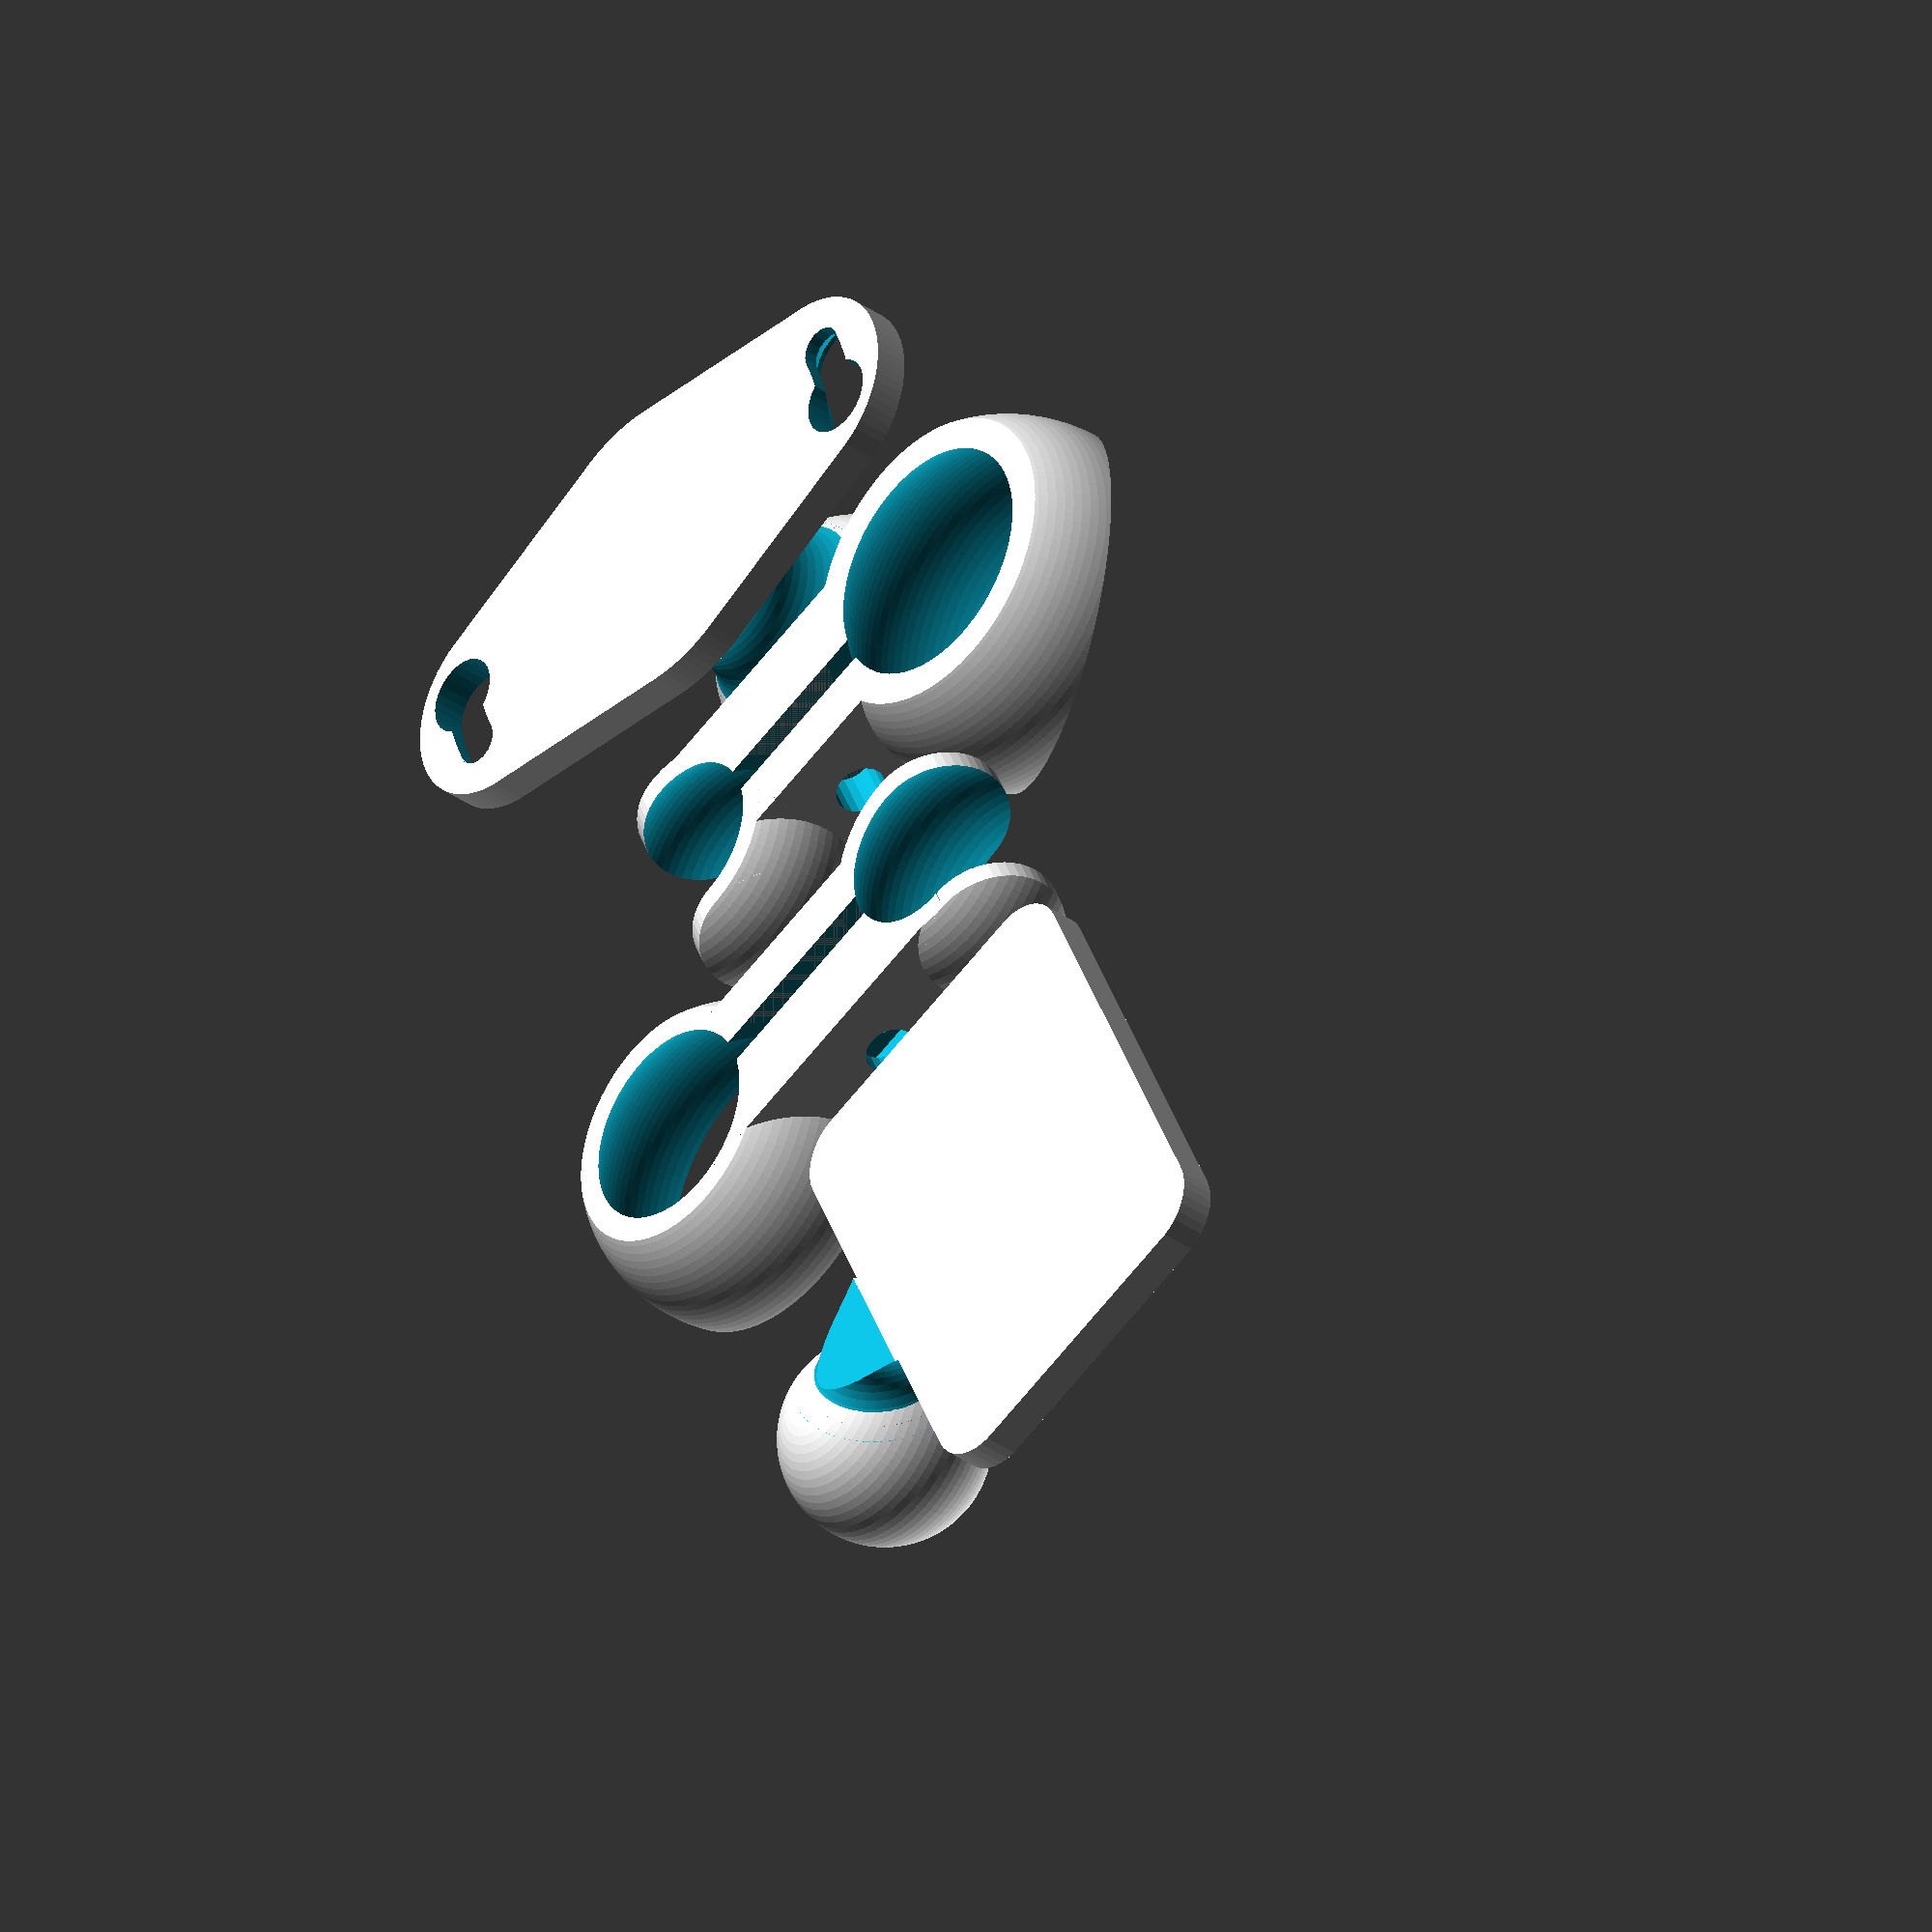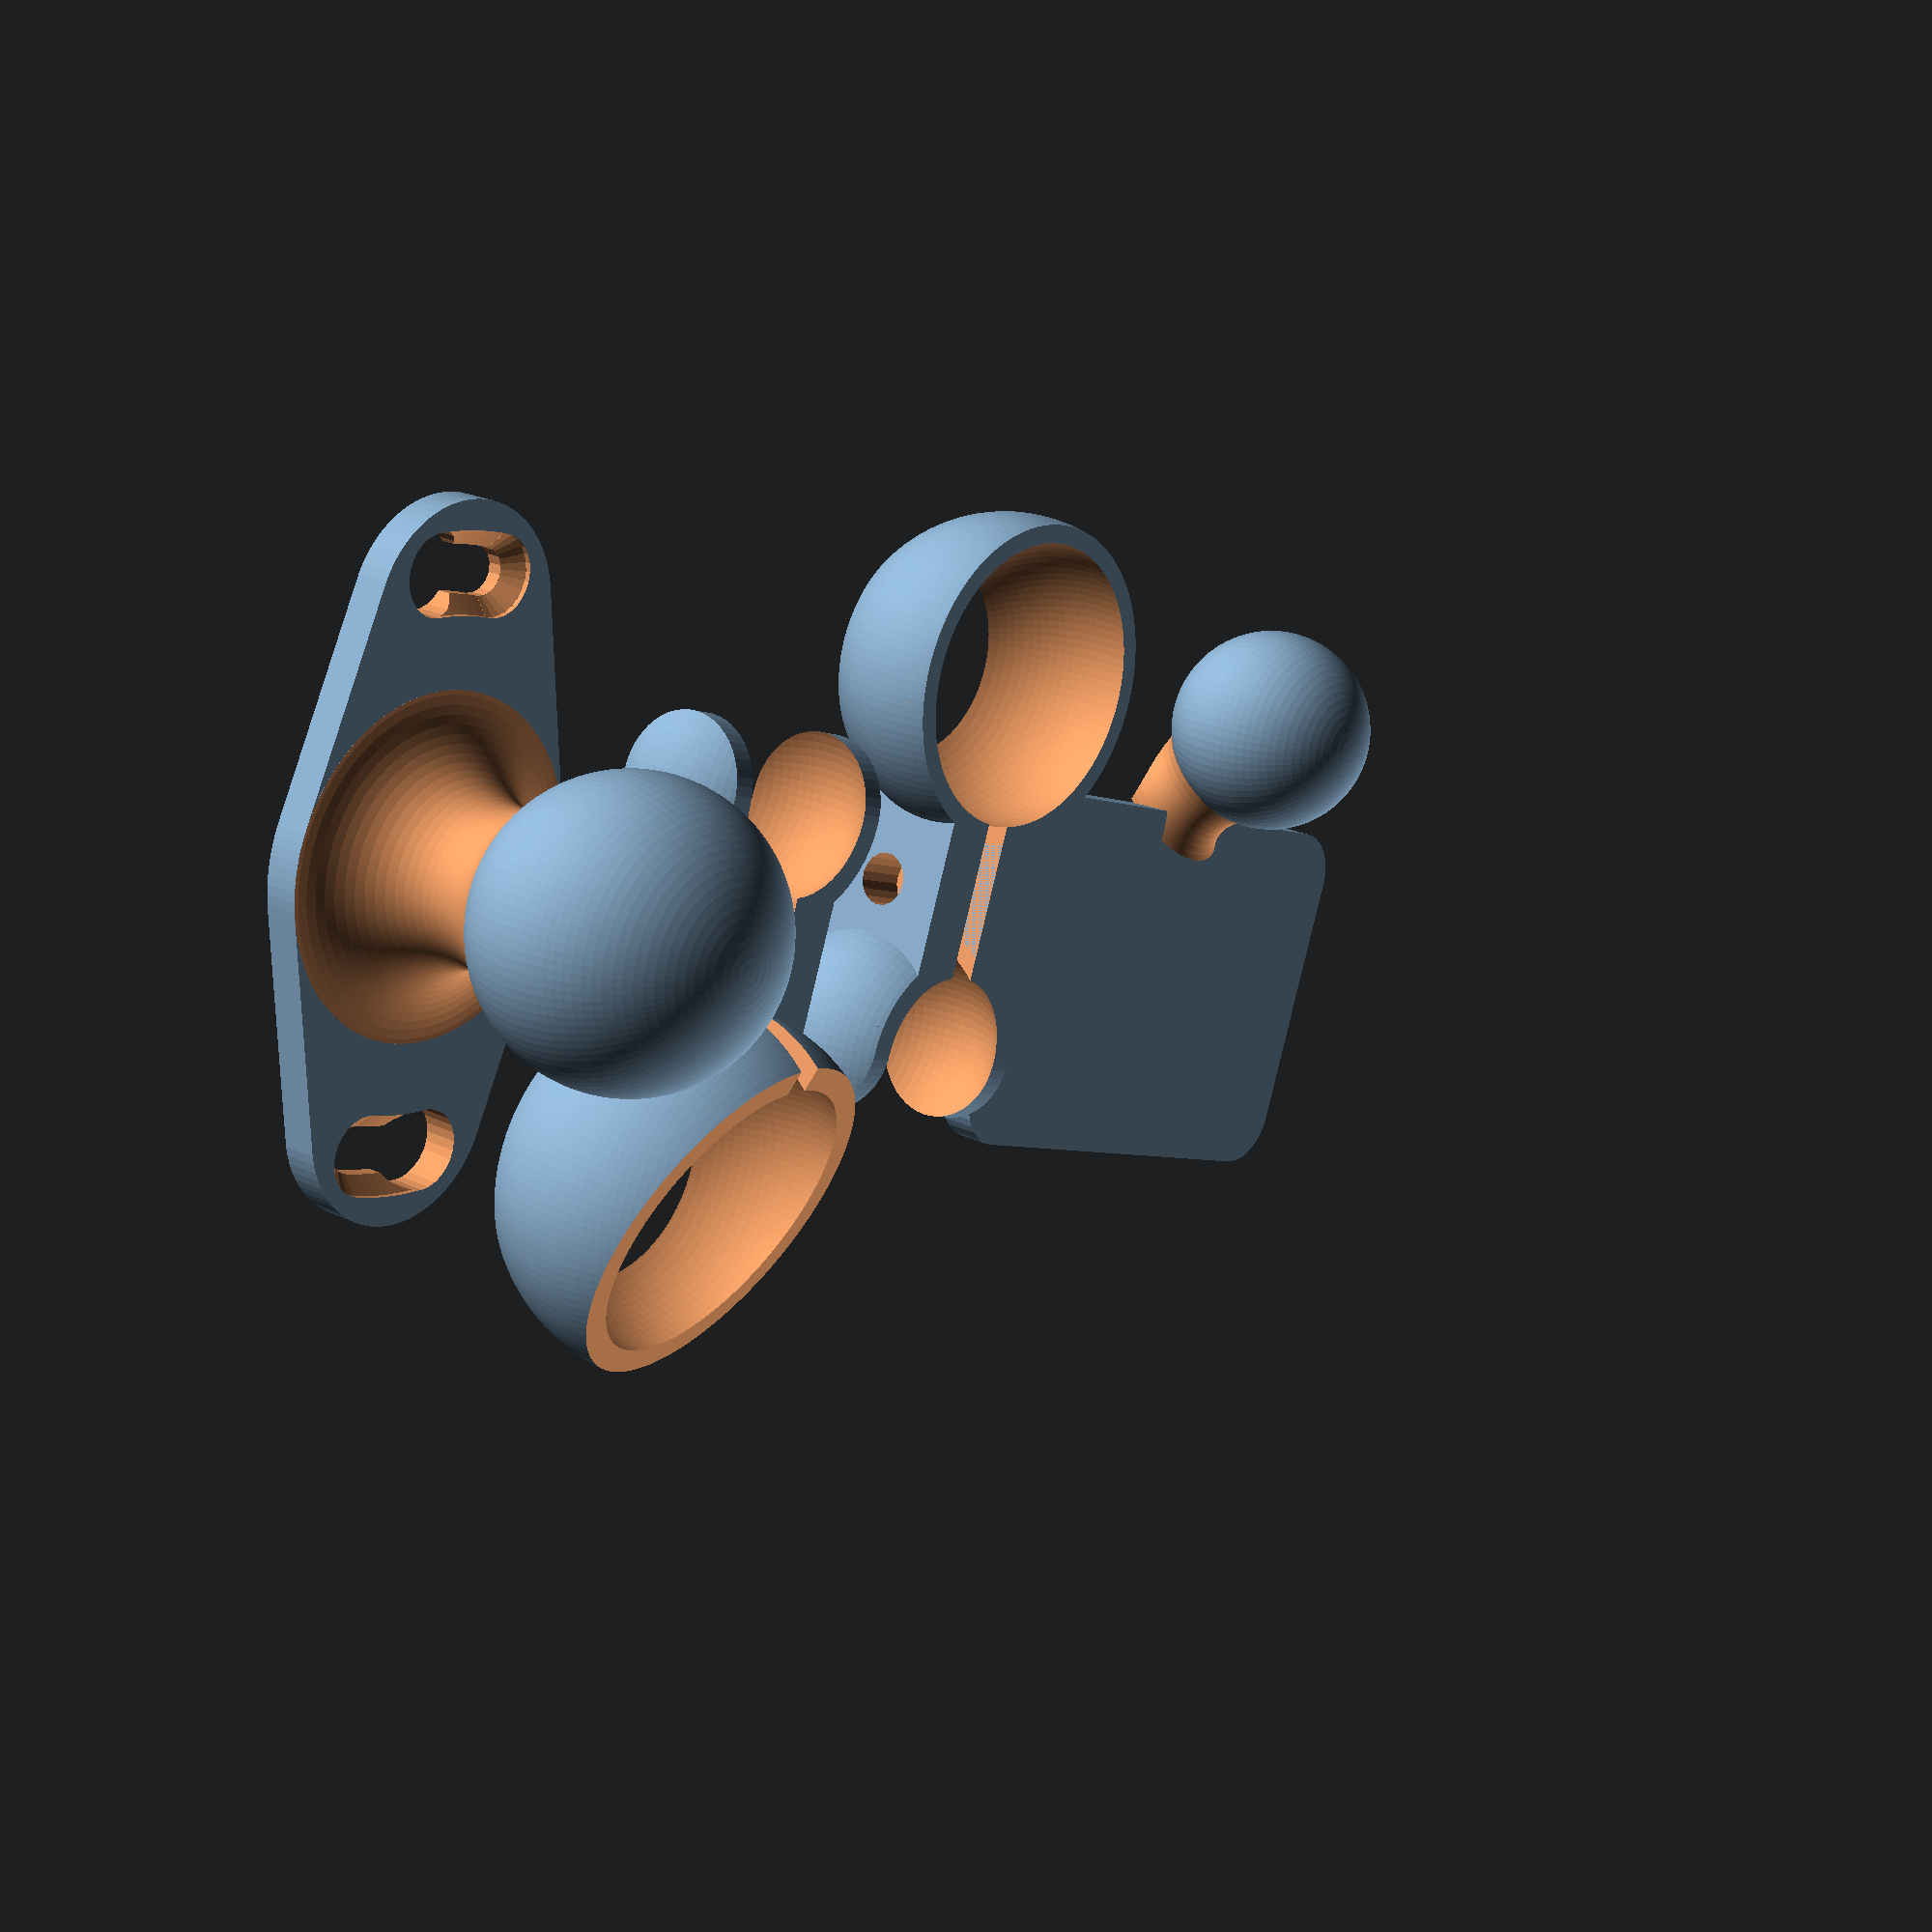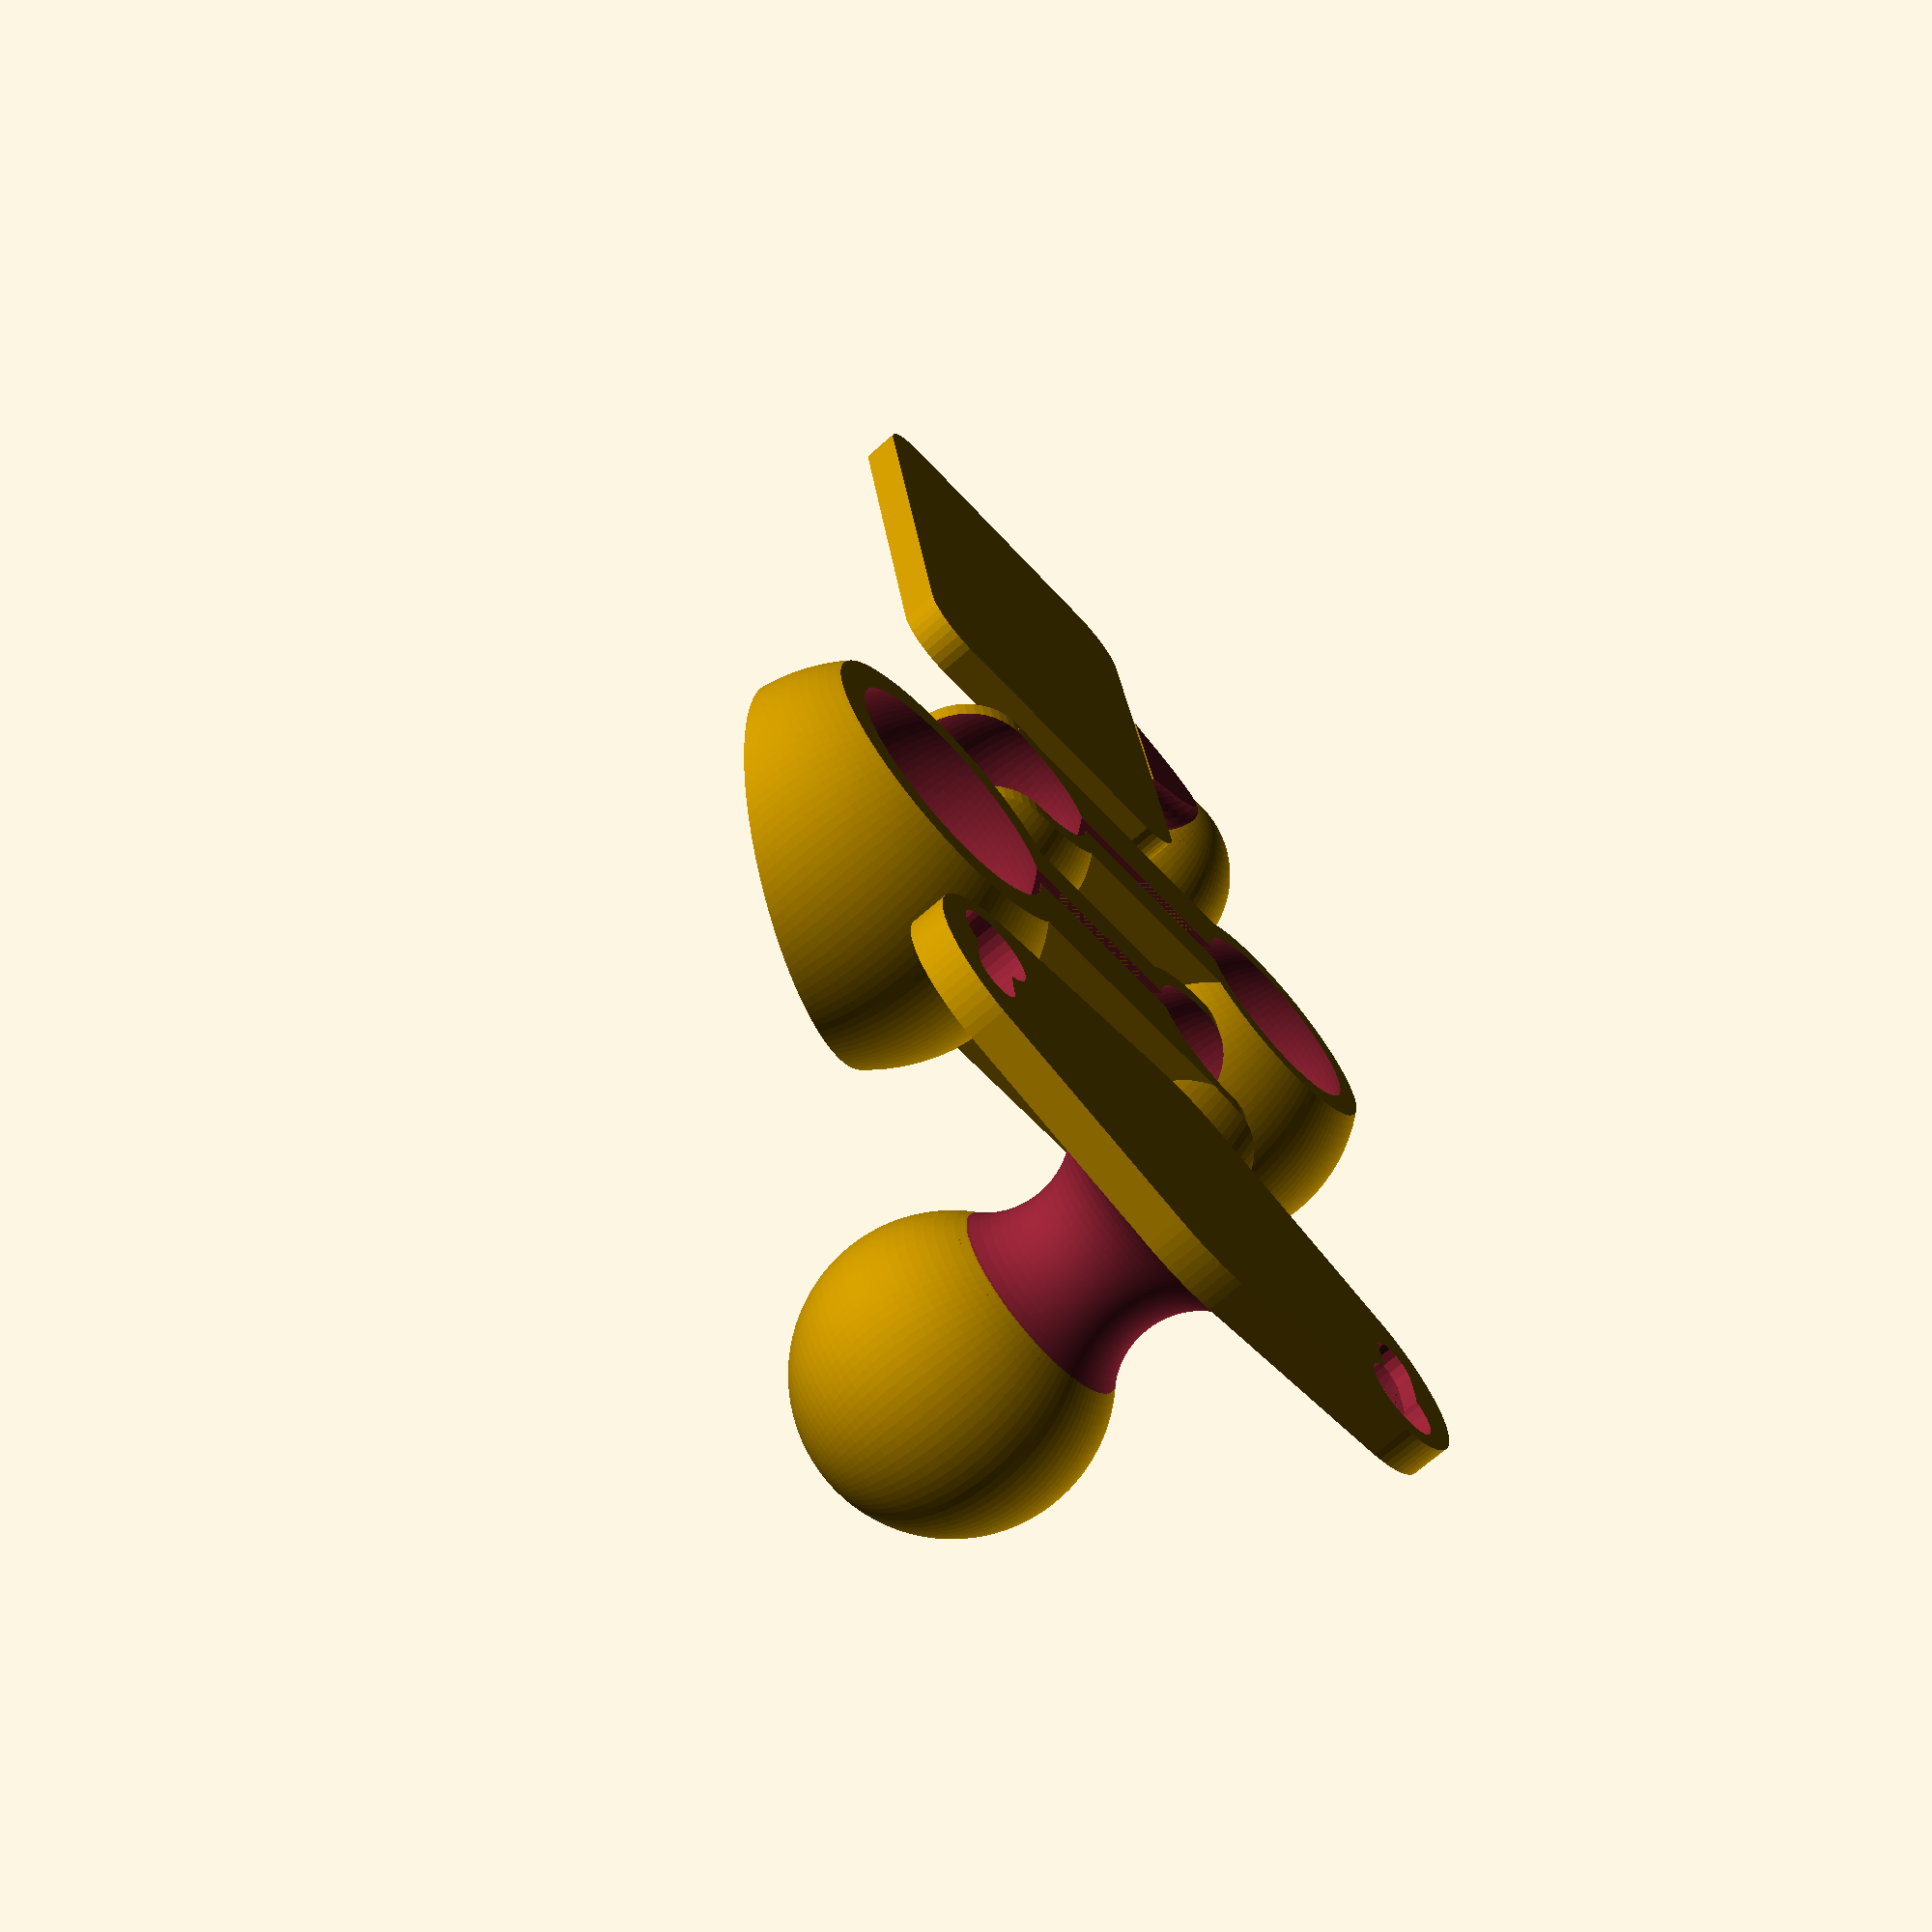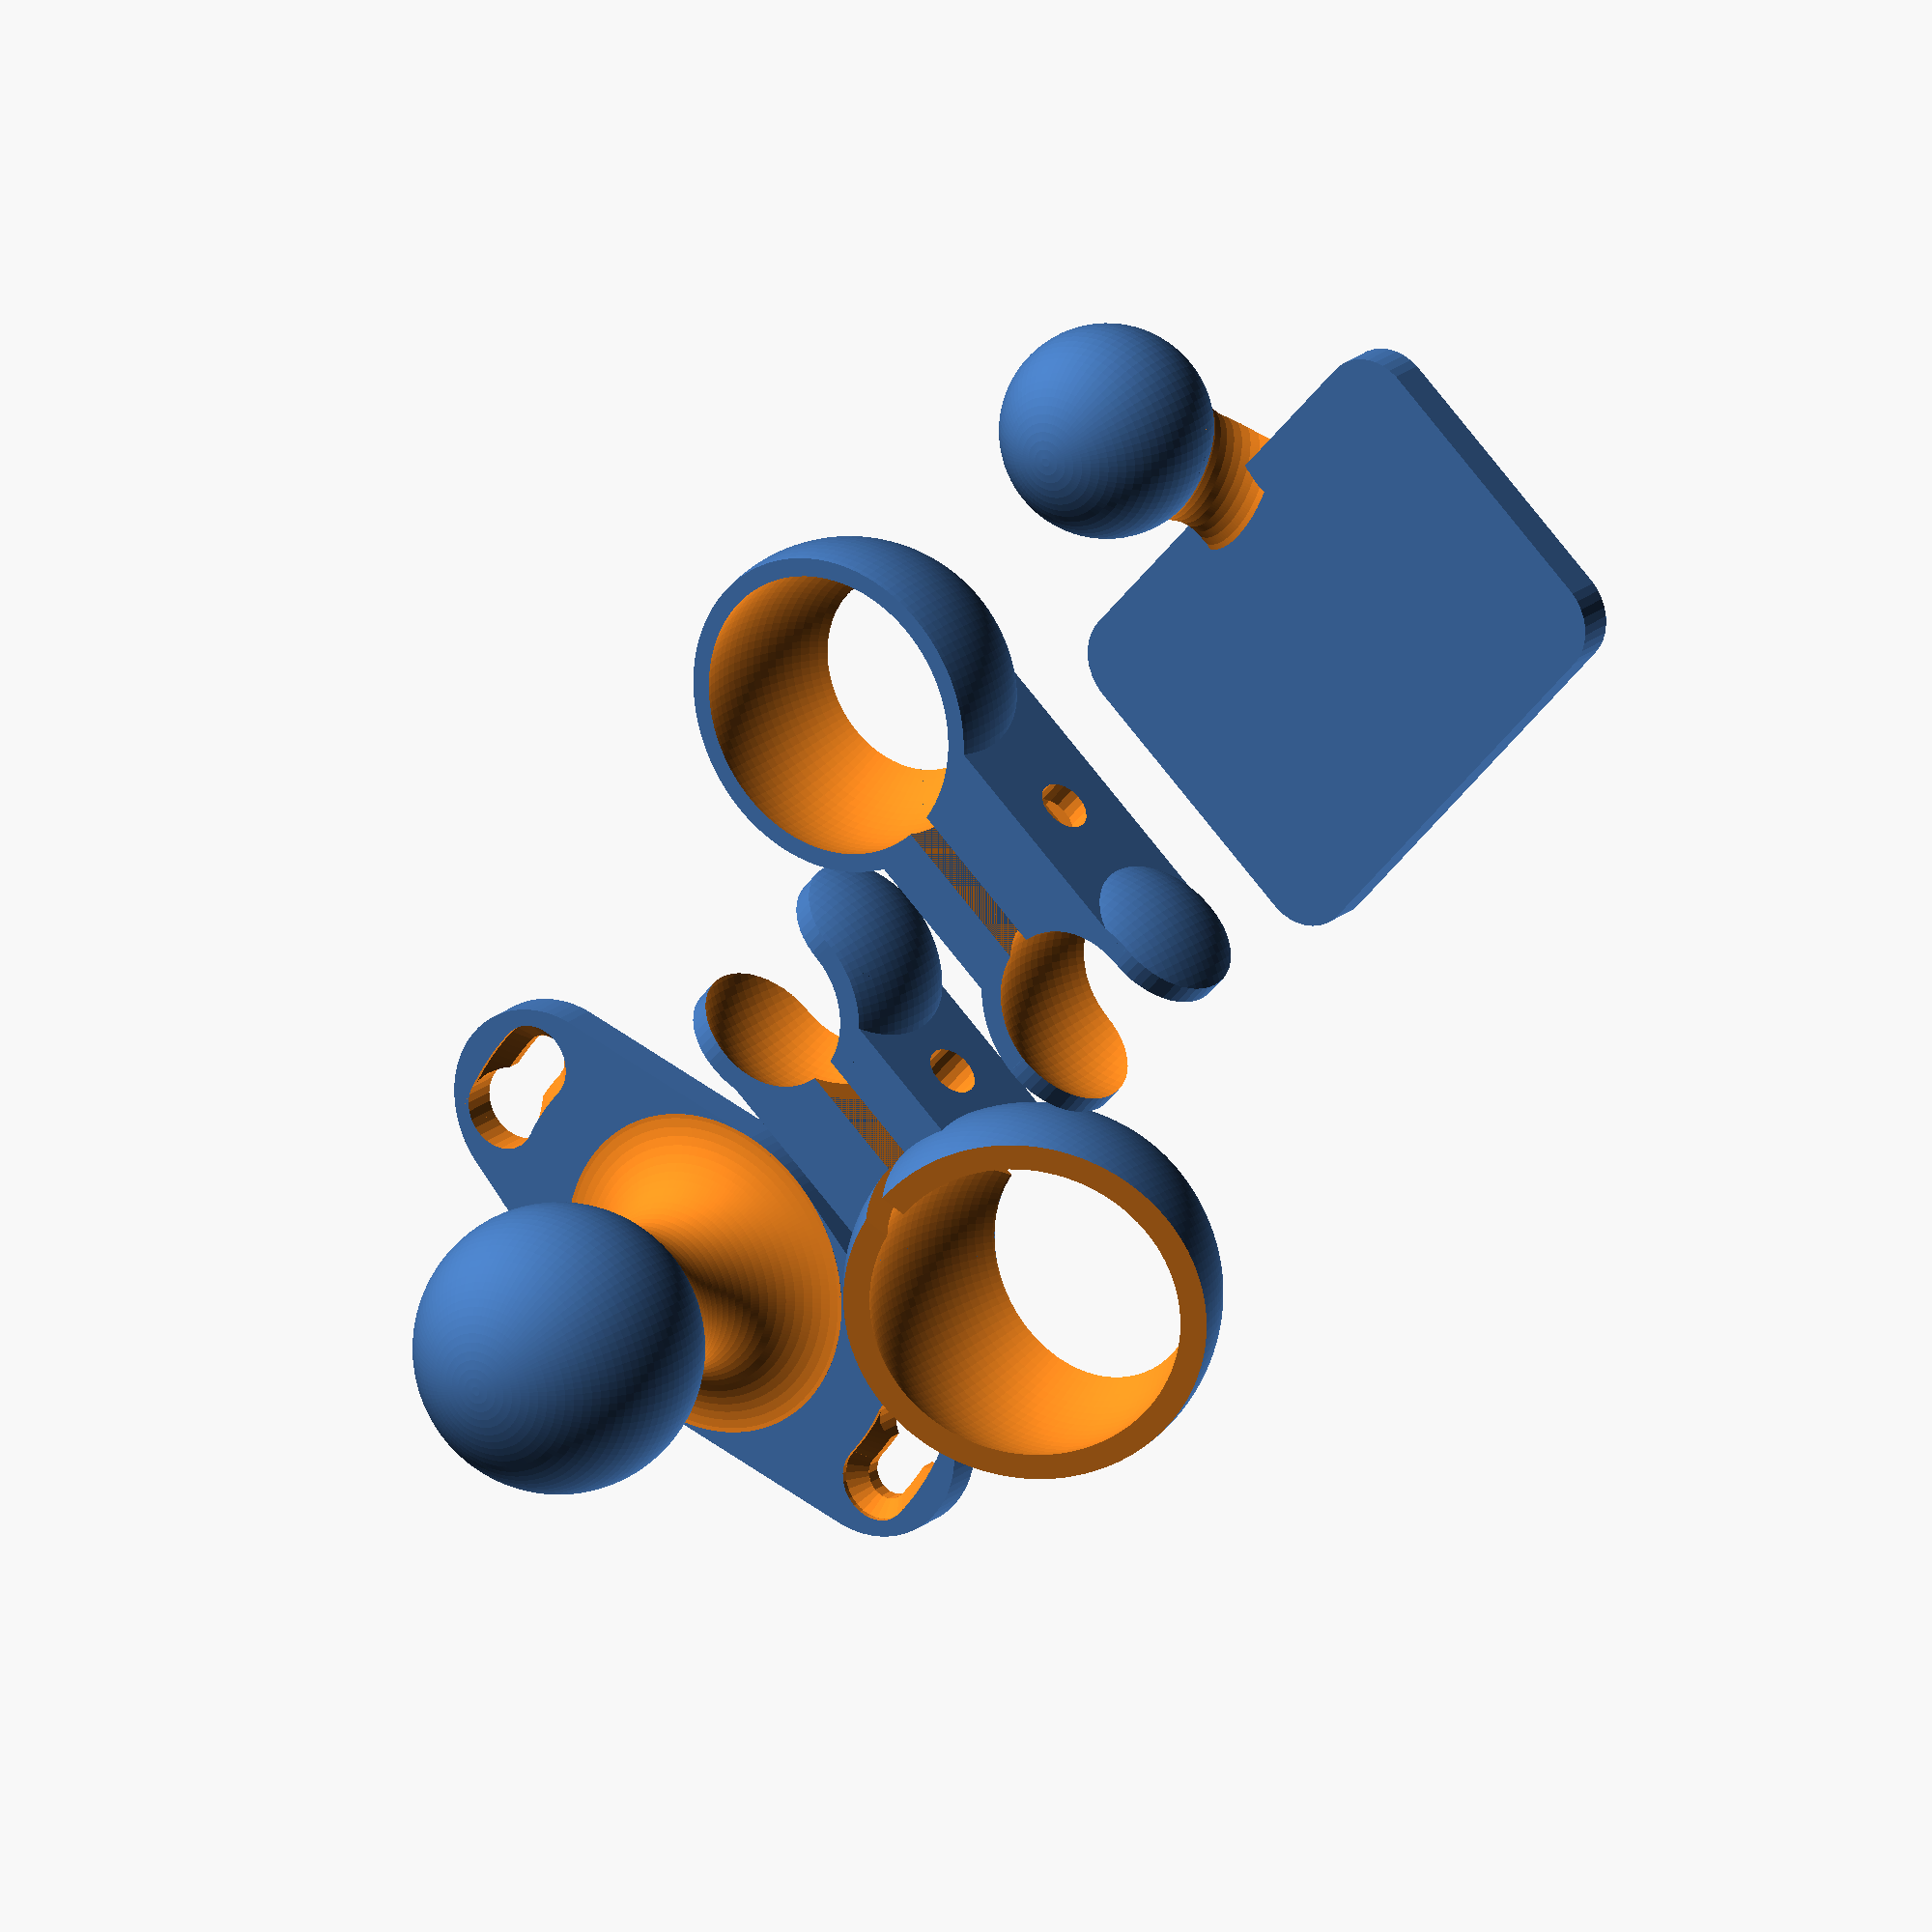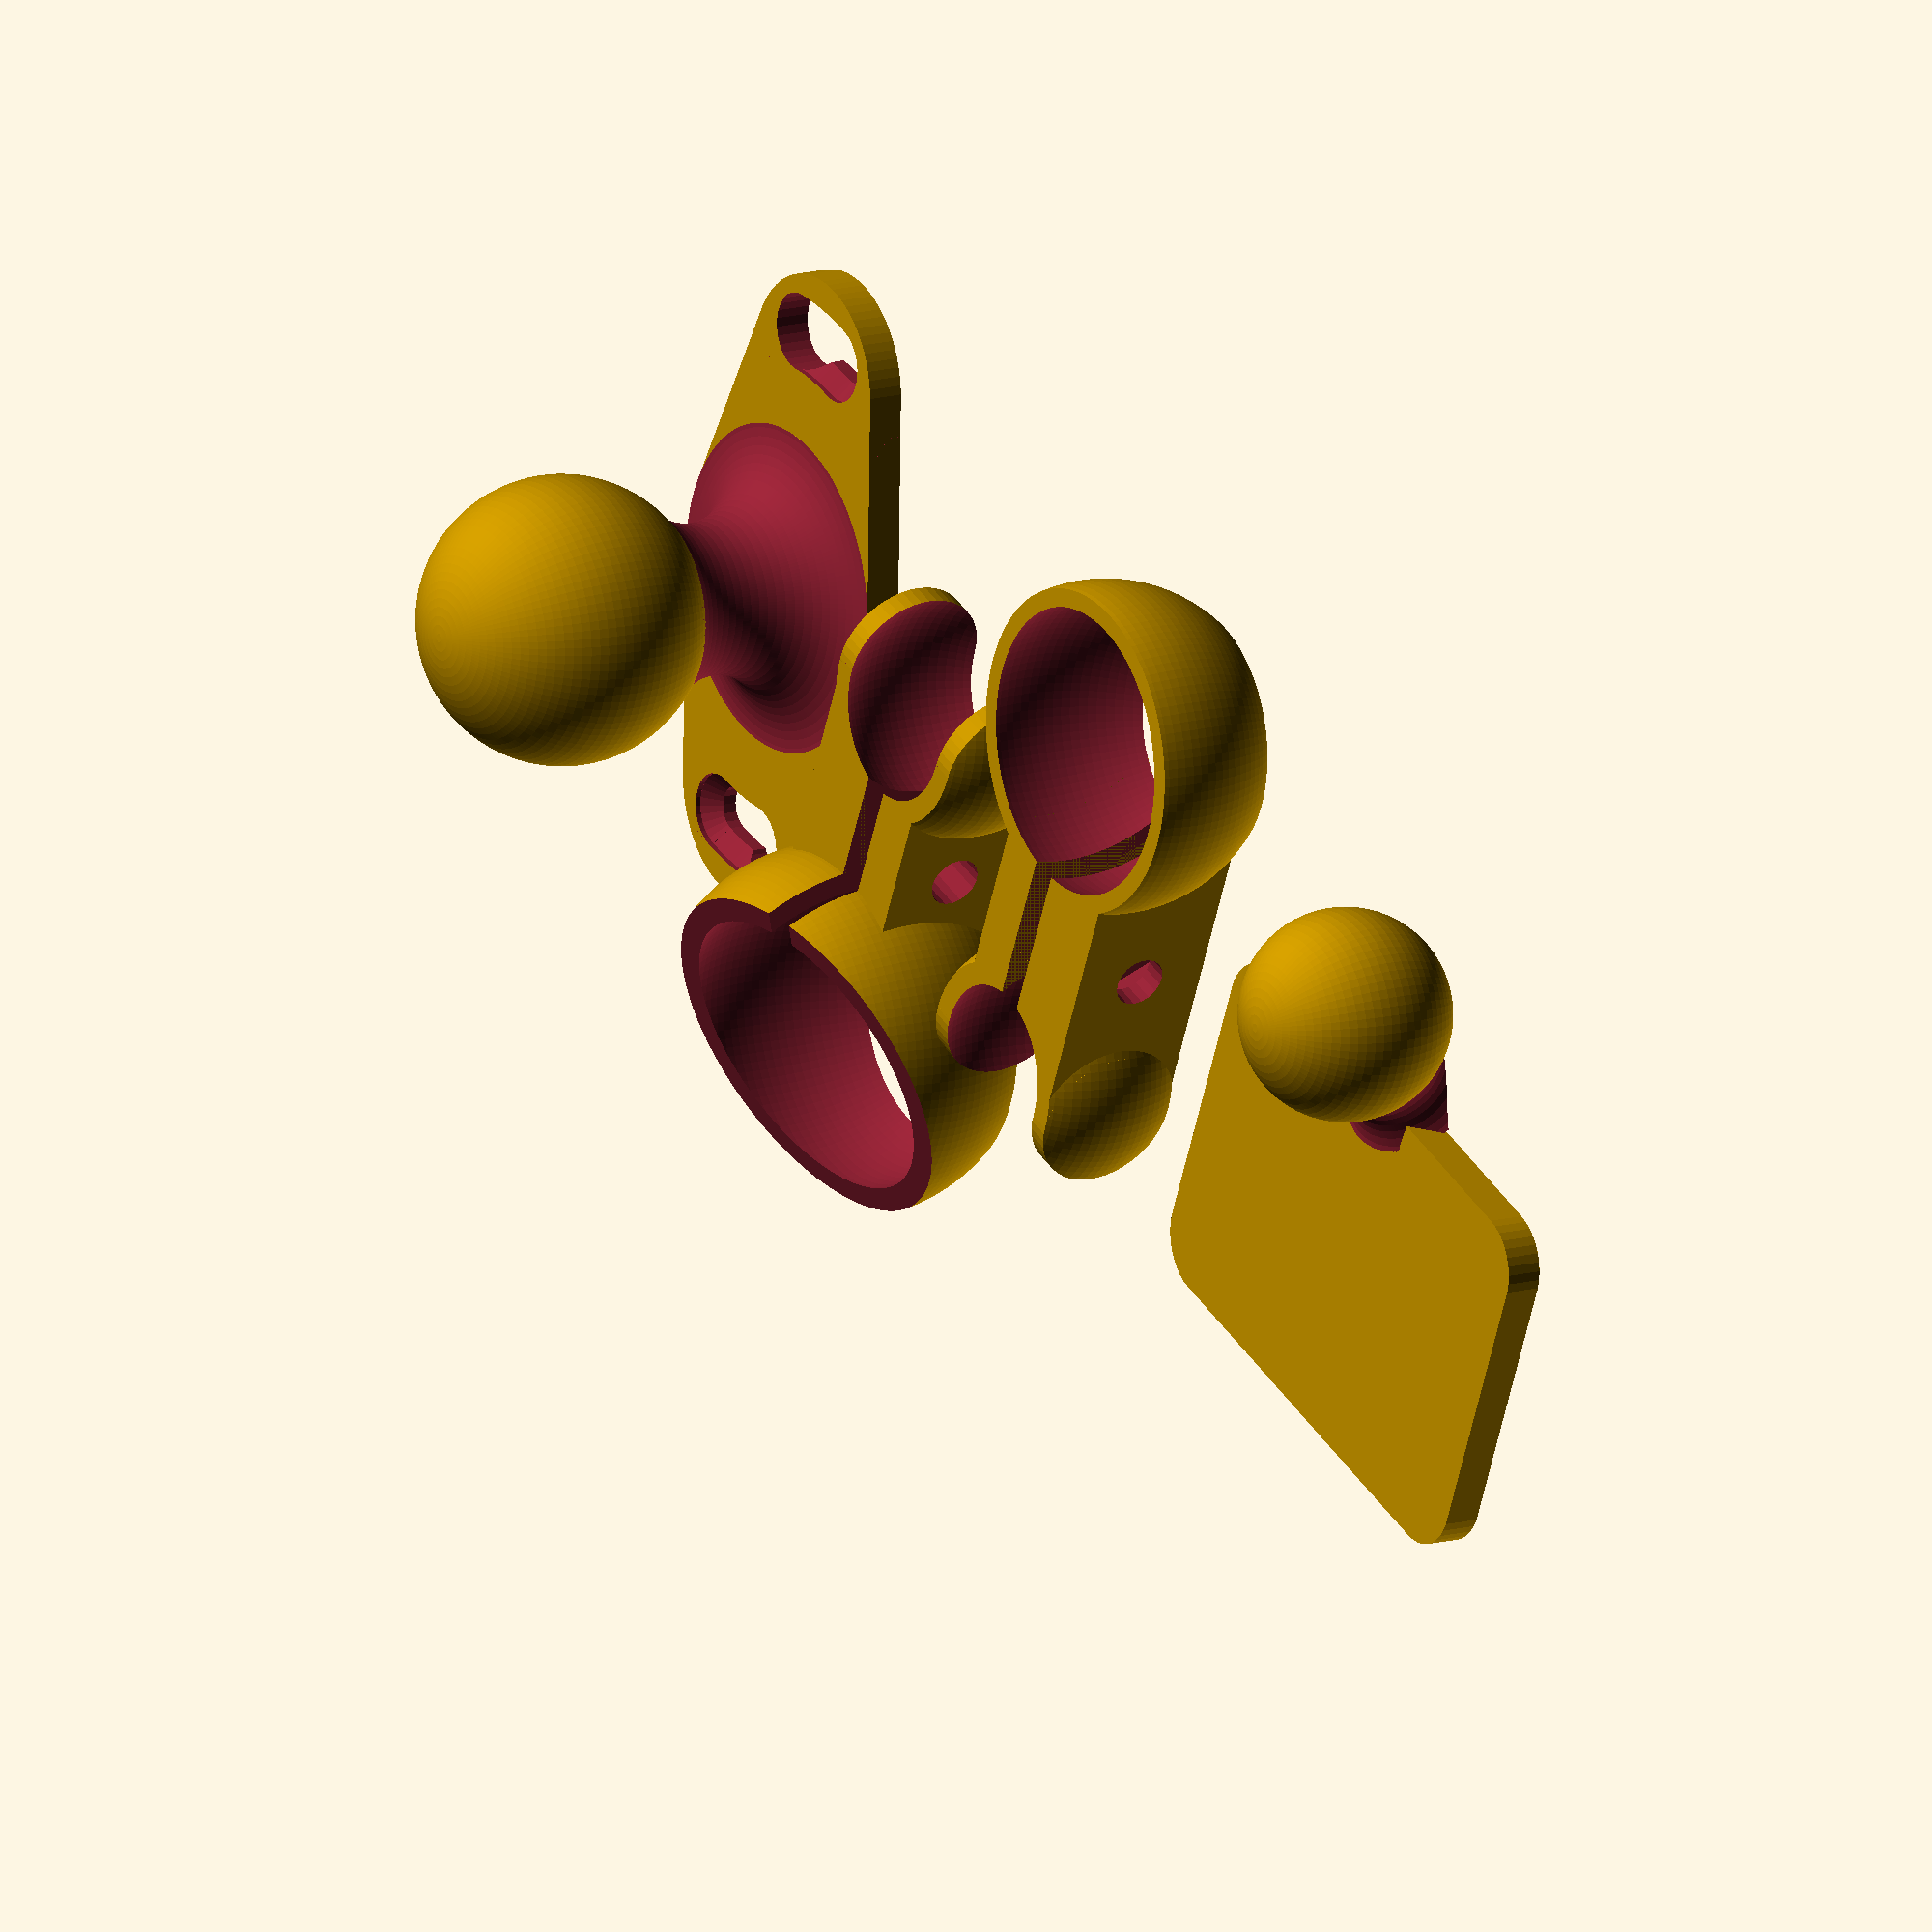
<openscad>
//Dual Articulated Ball Joint Fan Mount with Twist-Lock Base by John Davis (ei8htohms) 8-24-13

// Which part would you like to make?
part = "All"; // [Base,Clip1,Clip2,Clips,Duct,All]

/*[Dimensions of Base]*/
//Ratio of material around screws
Screw_Base_Multiplier = 1.8;
//Ratio of material around central base
Central_Base_Multiplier = 1;
//Height of mount base including sphere
Height = 24;
//Thickness of mount base
Thickness = 2;
//Sphere diameter
Sphere_Diameter = 16;
//How far are the mounting screws from the center?
Screw_Distance = 15;
//The angle of the base connection to the sphere (larger angle means fatter "neck")
Angle=45;
//Angle of cut out for twist lock
Cut_Sweep=15;

/*[Base Mounting Screw Dimensions]*/
//Screw shaft diameter
Screw_Shaft_Diameter = 2.5; 
//Screw head diameter
Screw_Head_Diameter = 4.3;
//Length of screw hole 
Screw_Length = Thickness;
//Screw head thickness or depth of head recesss for countersunk 
Screw_Head_Height = 0.3;
//Countersunk (1) or flat head (0)? 
Countersink = 1; //[0,1]

/*[Dimensions of Clips]*/
//Space between inside of clip and ball joint
Clip_Clearance=0.2;
//Clip thickness (also determines duct wall thickness)
Clip_Thickness=1;
//Clip height
Clip_Height=8;
//Opening for clip compression
Opening=1.6;
//How far out does the clamp screw extend from the ball?
Clamp_Extension=3;
//How far out does the elbow extend from the ball?
Mount_Extension=12;
//How far above or below center should the clips be (to clear each other)?
Clip_Offset=2;
//Angle of rotation of cut for second clip
Tilt_Rotation=30;
//How tilted is the 2nd clip?
Tilt=25;

/*[Clamping Screw and Nut Dimensions]*/ 
//Clamping screw diameter
Clamping_Screw_Diameter=2.9;
//Nut width across flats
Nut_Width=4.7;
//Nut height   
Nut_Height=1.6;
//Additional clearance for nut
Nut_Clearance=0.2; 
//Vertical nut correction (to make it align with screw hole when printed)
Nut_Correction=-0.5;

/*[Arm with Duct Dimensions]*/
//Small Sphere Diameter
Small_Sphere_Diameter=11.8;
//Fan size 
Fan_Size=30;
//Fan screw diameter
Fan_Screw_Diameter=2.8;
//Clearance for fan screw head diameter
Fan_Screw_Head_Diameter=8;
//Duct height
Duct_Height=25;
//Duct scaling - how restrictive is the duct
Duct_Scaling=0.45;
//Duct wall thickness
Duct_Wall=0.52;


/*[Printer Settings]*/
//To control the number facets rendered, fine ~ 0.1 coarse ~1.0. 0.3 is fine for home printers.
$fs = 0.5;


/*[Hidden]*/
//leave $fn disabled, do not change
$fn = 0;
//leave $fa as is, do not change
$fa = 0.01;
//padding to insure manifold, ignore
Padding = 0.01; 

print_part();

module print_part() {
	if (part == "Base") {
		Base();
	} else if (part == "Clip1") {
		Clip1();
	} else if (part == "Clip2") {
		Clip2();
	} else if (part == "Clips") {
		Clip1();
		Clip2();
	} else if (part == "Duct") {
		Duct();
	} else {
		Base();
		Clip1();
		Clip2();
		Duct();
	}
}

module Duct()
//uncomment for assembled view
//translate([Sphere_Diameter/2+Clip_Clearance+Clip_Thickness+Mount_Extension,0,Height-Sphere_Diameter/2-Small_Sphere_Diameter/2+Clip_Offset])

//uncomment for printable view
translate([Fan_Size/2,min(-Sphere_Diameter-Clip_Clearance*2-Clip_Thickness*2-Small_Sphere_Diameter*2,-Sphere_Diameter/2-Clip_Clearance-Clip_Thickness*3-Fan_Size/2),0])
rotate([0,0,180])
{
//ball
translate([0,0,Small_Sphere_Diameter/2])
sphere(r=Small_Sphere_Diameter/2);

//neck
difference(){
	translate([0,0,Small_Sphere_Diameter/2])
	rotate([0,135,0])			
	cylinder(r=sqrt(pow(Small_Sphere_Diameter/2,2)/2),h=sqrt(pow(Small_Sphere_Diameter/2,2)*2));
	translate([0,0,Small_Sphere_Diameter/2])
	rotate([0,135,0])
	translate([0,0,3*sqrt(pow(Small_Sphere_Diameter/2,2)/2)/2])
	rotate_extrude()
	translate([3*sqrt(pow(Small_Sphere_Diameter/2,2)/2)/2,0,0])
	circle(r=3*sqrt(pow(Small_Sphere_Diameter/2,2)/2)/4);
	
	translate([Small_Sphere_Diameter/2,0,-Small_Sphere_Diameter/2])
	cylinder(r=Small_Sphere_Diameter/2,h=Small_Sphere_Diameter/2);
}

//plate
minkowski(){
	translate([Small_Sphere_Diameter/2+Fan_Size/2-Fan_Size/7,0,Thickness/2-0.5])
	cube([Fan_Size-Fan_Size/2,Fan_Size-Fan_Size/5,Thickness-1],center=true);
	cylinder(r=Fan_Size/10,h=1);
}


}





module Duct_old()
//uncomment for assembled view
//translate([Sphere_Diameter/2+Clip_Clearance+Clip_Thickness+Mount_Extension,0,Height-Sphere_Diameter/2-Small_Sphere_Diameter/2+Clip_Offset])

//uncomment for printable view
translate([Fan_Size/2,min(-Sphere_Diameter-Clip_Clearance*2-Clip_Thickness*2-Small_Sphere_Diameter*2,-Sphere_Diameter/2-Clip_Clearance-Clip_Thickness*3-Fan_Size/2),0])
rotate([0,0,180])

difference(){
	union(){
		translate([0,0,Small_Sphere_Diameter/2])
		sphere(r=Small_Sphere_Diameter/2);
		
		difference(){
			translate([0,0,Small_Sphere_Diameter/2])
			rotate([0,135,0])			
			cylinder(r=sqrt(pow(Small_Sphere_Diameter/2,2)/2),h=sqrt(pow(Small_Sphere_Diameter/2,2)*2));
			translate([0,0,Small_Sphere_Diameter/2])
			rotate([0,135,0])
			translate([0,0,3*sqrt(pow(Small_Sphere_Diameter/2,2)/2)/2])
			rotate_extrude()
			translate([3*sqrt(pow(Small_Sphere_Diameter/2,2)/2)/2,0,0])
			circle(r=3*sqrt(pow(Small_Sphere_Diameter/2,2)/2)/4);
			
			translate([Small_Sphere_Diameter/2,0,-Small_Sphere_Diameter/2])
			cylinder(r=Small_Sphere_Diameter/2,h=Small_Sphere_Diameter/2);
		}
		
		minkowski(){
			translate([Small_Sphere_Diameter/2+Fan_Size/2,0,Thickness/2-0.5])
			cube([Fan_Size-Fan_Size/5,Fan_Size-Fan_Size/5,Thickness-1],center=true);
			cylinder(r=Fan_Size/10,h=1);
		}
		
		difference(){
			translate([Small_Sphere_Diameter/2+Fan_Size/2,0,Thickness-Padding])
			cylinder(r1=Fan_Size/2,r2=Fan_Size/2*Duct_Scaling,h=Duct_Height);
			translate([0,0,Small_Sphere_Diameter/2])
			sphere(r=Small_Sphere_Diameter/2+Clip_Thickness*2);	
		}
		
	}

	translate([Small_Sphere_Diameter/2+Fan_Size/10,-Fan_Size/2+Fan_Size/10,-Padding])
	polyhole(Thickness+Padding*2+Duct_Height,Fan_Screw_Diameter);
	
	translate([Small_Sphere_Diameter/2+Fan_Size/10,Fan_Size/2-Fan_Size/10,-Padding])
	polyhole(Thickness+Padding*2,Fan_Screw_Diameter);
	
	translate([Small_Sphere_Diameter/2+Fan_Size-Fan_Size/10,-Fan_Size/2+Fan_Size/10,-Padding])
	polyhole(Thickness+Padding*2,Fan_Screw_Diameter);
	
	translate([Small_Sphere_Diameter/2+Fan_Size-Fan_Size/10,Fan_Size/2-Fan_Size/10,-Padding])
	polyhole(Thickness+Padding*2,Fan_Screw_Diameter);

//

	translate([Small_Sphere_Diameter/2+Fan_Size/10,-Fan_Size/2+Fan_Size/10,Thickness+Padding])
	cylinder(r=Fan_Screw_Head_Diameter/2, h=Duct_Height);
	
	translate([Small_Sphere_Diameter/2+Fan_Size/10,Fan_Size/2-Fan_Size/10,Thickness+Padding])
	cylinder(r=Fan_Screw_Head_Diameter/2, h=Duct_Height);
	
	translate([Small_Sphere_Diameter/2+Fan_Size-Fan_Size/10,-Fan_Size/2+Fan_Size/10,Thickness+Padding])
	cylinder(r=Fan_Screw_Head_Diameter/2, h=Duct_Height);
	
	translate([Small_Sphere_Diameter/2+Fan_Size-Fan_Size/10,Fan_Size/2-Fan_Size/10,Thickness+Padding])
	cylinder(r=Fan_Screw_Head_Diameter/2, h=Duct_Height);

	difference(){
		union(){
			translate([Small_Sphere_Diameter/2+Fan_Size/2,0,Thickness-Padding])
			cylinder(r1=Fan_Size/2-Duct_Wall,r2=(Fan_Size/2*Duct_Scaling)-Duct_Wall,h=Duct_Height+Padding);
		
			translate([Small_Sphere_Diameter/2+Fan_Size/2,0,-Padding])
			cylinder(r=Fan_Size/2-Duct_Wall,h=Thickness+2*Padding);
		}

		translate([0,0,Small_Sphere_Diameter/2])
		sphere(r=Small_Sphere_Diameter/2+Clip_Thickness*3);		


		translate([Small_Sphere_Diameter/2+Fan_Size/10,-Fan_Size/2+Fan_Size/10,-Padding])
		cylinder(r=Fan_Screw_Head_Diameter/2+Duct_Wall, h=Duct_Height);
	
		translate([Small_Sphere_Diameter/2+Fan_Size/10,Fan_Size/2-Fan_Size/10,-Padding])
		cylinder(r=Fan_Screw_Head_Diameter/2+Duct_Wall, h=Duct_Height);
	
		translate([Small_Sphere_Diameter/2+Fan_Size-Fan_Size/10,-Fan_Size/2+Fan_Size/10,-Padding])
		cylinder(r=Fan_Screw_Head_Diameter/2+Duct_Wall, h=Duct_Height);
	
		translate([Small_Sphere_Diameter/2+Fan_Size-Fan_Size/10,Fan_Size/2-Fan_Size/10,-Padding])
		cylinder(r=Fan_Screw_Head_Diameter/2+Duct_Wall, h=Duct_Height);
	}
}




module Clip1(){

//uncomment for assembled view
//translate([0,0,2*(Height-Sphere_Diameter/2-Clip_Height/2)-Clip_Offset])
//mirror([0,0,1])

//uncomment for printable view
mirror([0,1,0])
rotate([0,0,180])
translate([-Fan_Size/2,-Sphere_Diameter,0])


difference(){
	union(){
		intersection(){
			translate([0,0,Clip_Height/2+Clip_Offset])
			sphere(r=Sphere_Diameter/2+Clip_Clearance+Clip_Thickness);			
			cylinder(r=Sphere_Diameter/2+Clip_Clearance+Clip_Thickness+Padding,h=Clip_Height);		
		}
		
		translate([0,Opening/2,0])
		cube([Sphere_Diameter/2+Clip_Clearance+Clip_Thickness+Mount_Extension,Clip_Thickness*3,Clip_Height]);
		
		intersection(){
			translate([Sphere_Diameter/2+Clip_Clearance+Clip_Thickness+Mount_Extension,0,Clip_Height/2])
			sphere(r=Small_Sphere_Diameter/2+Clip_Clearance+Clip_Thickness);
			translate([Sphere_Diameter/2+Clip_Clearance+Clip_Thickness+Mount_Extension,0,0])
			cylinder(r=Small_Sphere_Diameter/2+Clip_Clearance+Clip_Thickness+Padding, h=Clip_Height);
		}
			
		translate([0,-Opening/2-Nut_Height*3,0])
		cube([Sphere_Diameter/2+Clip_Clearance+Clip_Thickness+Mount_Extension,Nut_Height*3,Clip_Height]);

	}

	translate([Sphere_Diameter/2+Clip_Clearance+Clip_Thickness+Clamp_Extension,-Opening/2-2*Nut_Height-Nut_Clearance,Clip_Height/2+Nut_Correction])
	rotate([-90,0,0])
	nut();

	translate([Sphere_Diameter/2+Clip_Clearance+Clip_Thickness+Clamp_Extension-(Nut_Width/2+Nut_Clearance)/cos(30),-Opening/2-2*Nut_Height-Nut_Clearance,Clip_Height/2+Nut_Correction])
	cube([(Nut_Width/2+Nut_Clearance)/cos(30)*2,Nut_Height+2*Nut_Clearance,Nut_Width/2+Nut_Clearance]);

	translate([Sphere_Diameter/2+Clip_Clearance+Clip_Thickness+Clamp_Extension,-Opening/2-Nut_Height*3-Padding,Clip_Height/2])
	rotate([-90,0,0])
	cylinder(h= Nut_Height*3+Opening+Clip_Thickness*3+Padding*2, r=Clamping_Screw_Diameter/2);

	translate([0,-Opening/2,-Padding])
	cube([Sphere_Diameter/2+Clip_Clearance+Clip_Thickness+Padding+Mount_Extension+Small_Sphere_Diameter/2+Clip_Clearance+Clip_Thickness,Opening,Clip_Height+Padding*2]);

	translate([0,0,Clip_Height/2+2])
	sphere(r=Sphere_Diameter/2+Clip_Clearance);

	translate([Sphere_Diameter/2+Clip_Clearance+Clip_Thickness+Mount_Extension,0,Clip_Height/2])
	sphere(r=Small_Sphere_Diameter/2+Clip_Clearance);

	difference(){
		translate([Sphere_Diameter/2+Clip_Clearance+Clip_Thickness+Mount_Extension,-Small_Sphere_Diameter/2-Clip_Clearance-Clip_Thickness-Padding,-Padding])
		cube([Small_Sphere_Diameter/2+Clip_Clearance+Clip_Thickness+Padding,2*(Small_Sphere_Diameter/2+Clip_Clearance+Clip_Thickness+Padding),Clip_Height+2*Padding]);
		translate([Sphere_Diameter/2+Clip_Clearance+Clip_Thickness+Mount_Extension,-Small_Sphere_Diameter/2-Clip_Clearance-Clip_Thickness-Padding,Clip_Height/2])
		rotate([-90,0,0])
		cylinder(r=Clip_Height/2,h=2*(Small_Sphere_Diameter/2+Clip_Clearance+Clip_Thickness+Padding));
	}
}
}

module Clip2(){

//uncomment for assembled view
//rotate([0,0,140])
//translate([2,0,Height-Sphere_Diameter/2-Clip_Height/2-1.5])
//rotate([0,-15,0])
//mirror([0,1,0])

//uncomment for printable view
translate([-Fan_Size/2,0,0])
mirror([0,1,0])

difference(){
	union(){
		intersection(){
			translate([0,0,Clip_Height/2+Clip_Offset])
			sphere(r=Sphere_Diameter/2+Clip_Thickness*2+Clip_Clearance*2);			
			difference(){
				cylinder(r=Sphere_Diameter/2+Clip_Thickness*2+Clip_Clearance*2+Padding,h=Clip_Height*3);	
				rotate([0,0,-Tilt_Rotation])
				rotate([0,-Tilt,0])			
				translate([0,0,Clip_Height])
				cylinder(r=Sphere_Diameter, h=Clip_Height*3);
			}	
		}
		
		translate([0,Opening/2,0])
		cube([Sphere_Diameter/2+Clip_Clearance+Clip_Thickness+Mount_Extension,Clip_Thickness*3,Clip_Height]);
		
		intersection(){
			translate([Sphere_Diameter/2+Clip_Clearance+Clip_Thickness+Mount_Extension,0,Clip_Height/2])
			sphere(r=Small_Sphere_Diameter/2+Clip_Clearance+Clip_Thickness);
			translate([Sphere_Diameter/2+Clip_Clearance+Clip_Thickness+Mount_Extension,0,0])
			cylinder(r=Small_Sphere_Diameter/2+Clip_Clearance+Clip_Thickness+Padding, h=Clip_Height);
		}
			
		translate([0,-Opening/2-Nut_Height*3,0])
		cube([Sphere_Diameter/2+Clip_Clearance+Clip_Thickness+Mount_Extension,Nut_Height*3,Clip_Height]);

	}

	translate([Sphere_Diameter/2+Clip_Clearance+Clip_Thickness+Clamp_Extension,-Opening/2-2*Nut_Height-Nut_Clearance,Clip_Height/2+Nut_Correction])
	rotate([-90,0,0])
	nut();

	translate([Sphere_Diameter/2+Clip_Clearance+Clip_Thickness+Clamp_Extension-(Nut_Width/2+Nut_Clearance)/cos(30),-Opening/2-2*Nut_Height-Nut_Clearance,Clip_Height/2+Nut_Correction])
	cube([(Nut_Width/2+Nut_Clearance)/cos(30)*2,Nut_Height+2*Nut_Clearance,Nut_Width/2+Nut_Clearance]);

	translate([Sphere_Diameter/2+Clip_Clearance+Clip_Thickness+Clamp_Extension,-Opening/2-Nut_Height*3-Padding,Clip_Height/2])
	rotate([-90,0,0])
	cylinder(h= Nut_Height*3+Opening+Clip_Thickness*3+Padding*2, r=Clamping_Screw_Diameter/2);

	translate([0,-Opening/2,-Padding])
	cube([Sphere_Diameter/2+Clip_Clearance+Clip_Thickness+Padding+Mount_Extension+Small_Sphere_Diameter/2+Clip_Clearance+Clip_Thickness,Opening,Clip_Height*3+Padding*2]);

	translate([0,0,Clip_Height/2+2])
	sphere(r=Sphere_Diameter/2+Clip_Thickness);

	translate([Sphere_Diameter/2+Clip_Clearance+Clip_Thickness+Mount_Extension,0,Clip_Height/2])
	sphere(r=Small_Sphere_Diameter/2+Clip_Clearance);

	difference(){
		translate([Sphere_Diameter/2+Clip_Clearance+Clip_Thickness+Mount_Extension,-Small_Sphere_Diameter/2-Clip_Clearance-Clip_Thickness-Padding,-Padding])
		cube([Small_Sphere_Diameter/2+Clip_Clearance+Clip_Thickness+Padding,2*(Small_Sphere_Diameter/2+Clip_Clearance+Clip_Thickness+Padding),Clip_Height+2*Padding]);
		translate([Sphere_Diameter/2+Clip_Clearance+Clip_Thickness+Mount_Extension,-Small_Sphere_Diameter/2-Clip_Clearance-Clip_Thickness-Padding,Clip_Height/2])
		rotate([-90,0,0])
		cylinder(r=Clip_Height/2,h=2*(Small_Sphere_Diameter/2+Clip_Clearance+Clip_Thickness+Padding));
	}

}
}



module Base(){

Base_Rad=(Height-Sphere_Diameter/2-(Sphere_Diameter/2*cos(Angle))-Thickness)/(1+cos(Angle));

//uncomment for printable view
translate([0,(Sphere_Diameter/2*sin(Angle)+sin(Angle)*Base_Rad)*Central_Base_Multiplier*2+2,0])

//Base with ball pivot
union(){
	//ball for clip
	translate([0,0,Height-Sphere_Diameter/2])
	sphere(r=Sphere_Diameter/2);
	
	//post for ball
	difference(){
		translate([0,0,Thickness-Padding])
		cylinder(r1=Sphere_Diameter/2*sin(Angle)+sin(Angle)*Base_Rad, r2=Sphere_Diameter/2*sin(Angle), h=Height-Sphere_Diameter/2-(Sphere_Diameter/2*cos(Angle))-Thickness+Padding*2);
		rotate_extrude()
		translate([Sphere_Diameter/2*sin(Angle)+sin(Angle)*Base_Rad,Base_Rad+Thickness+Padding,0])
		//rotate([90,0,0])
		circle(r=Base_Rad+Padding);
	}
	
	//base
	difference(){
		hull(){
			rotate([0,0,Cut_Sweep/2])
			translate([Screw_Distance-Screw_Head_Diameter/2,0,0])
			cylinder(r=(tan(Cut_Sweep)*Screw_Distance)/2+Screw_Head_Diameter/2*Screw_Base_Multiplier,h=Thickness);
			cylinder(r=(Sphere_Diameter/2*sin(Angle)+sin(Angle)*Base_Rad)*Central_Base_Multiplier,h=Thickness);
			rotate([0,0,Cut_Sweep/2])
			translate([-Screw_Distance+Screw_Head_Diameter/2,0,0])
			cylinder(r=(tan(Cut_Sweep)*Screw_Distance)/2+Screw_Head_Diameter/2*Screw_Base_Multiplier,h=Thickness);
		}
		
		//screws
		translate([-Screw_Distance,0,Thickness])
		rotate([180,0,0])
		screw_hole(Thickness);
		translate([Screw_Distance,0,Thickness])
		rotate([180,0,0])
		screw_hole(Thickness);

		//cut out for sliding screws
		intersection(){
			translate([0,0,-Padding])
			linear_extrude(height=Thickness+2*Padding)
			polygon(points=[[0,0],[Screw_Distance+Screw_Head_Diameter/2+Padding,0],[Screw_Distance+Screw_Head_Diameter/2+Padding,tan(Cut_Sweep)*(Screw_Distance+Screw_Head_Diameter/2+Padding)]]);
			rotate([180,0,0])
			rotate_extrude()
			translate([Screw_Distance,Padding,0])
			polygon(points=[[-Screw_Shaft_Diameter/2,0],[-Screw_Shaft_Diameter/2,-(Thickness-Screw_Head_Height-Screw_Head_Diameter/2+Screw_Shaft_Diameter/2+Padding)],[-Screw_Head_Diameter/2,-(Thickness-Screw_Head_Height)],[-Screw_Head_Diameter/2,-Thickness-Padding*2],[Screw_Head_Diameter/2,-Thickness-Padding*2],[Screw_Head_Diameter/2,-(Thickness-Screw_Head_Height)],[Screw_Shaft_Diameter/2,-(Thickness-Screw_Head_Height-Screw_Head_Diameter/2+Screw_Shaft_Diameter/2+Padding)],[Screw_Shaft_Diameter/2,0]]);
		}
		rotate([0,0,Cut_Sweep])
		translate([Screw_Distance,0,-Padding])
		cylinder(h=Thickness+2*Padding, r=Screw_Head_Diameter/2+2*Padding);
		intersection(){
			translate([0,0,-Padding])
			linear_extrude(height=Thickness+2*Padding)
			polygon(points=[[0,0],[-Screw_Distance-Screw_Head_Diameter/2-Padding,0],[-Screw_Distance-Screw_Head_Diameter/2-Padding,-tan(Cut_Sweep)*(Screw_Distance+Screw_Head_Diameter/2+Padding)]]);
			rotate([180,0,0])
			rotate_extrude()
			translate([Screw_Distance,Padding,0])
			polygon(points=[[-Screw_Shaft_Diameter/2,0],[-Screw_Shaft_Diameter/2,-(Thickness-Screw_Head_Height-Screw_Head_Diameter/2+Screw_Shaft_Diameter/2+Padding)],[-Screw_Head_Diameter/2,-(Thickness-Screw_Head_Height)],[-Screw_Head_Diameter/2,-Thickness-Padding*2],[Screw_Head_Diameter/2,-Thickness-Padding*2],[Screw_Head_Diameter/2,-(Thickness-Screw_Head_Height)],[Screw_Shaft_Diameter/2,-(Thickness-Screw_Head_Height-Screw_Head_Diameter/2+Screw_Shaft_Diameter/2+Padding)],[Screw_Shaft_Diameter/2,0]]);
		}
		rotate([0,0,Cut_Sweep])
		translate([-Screw_Distance,0,-Padding])
		cylinder(h=Thickness+2*Padding, r=Screw_Head_Diameter/2+2*Padding);
	}
}	
}

module nut(){
	cylinder(r=(Nut_Width/2+Nut_Clearance)/cos(30),h=Nut_Height+2*Nut_Clearance,$fn=6);
}

module screw_hole(L){
 	translate([0,0,-Padding])
	union() {
   	cylinder(h=L+Padding*2, r=Screw_Shaft_Diameter/2);
      cylinder(h=Screw_Head_Height, r=Screw_Head_Diameter/2);
		if (Countersink == 1) 
			{translate([0,0,Screw_Head_Height-Padding])
			cylinder(h=Screw_Head_Diameter/2-Screw_Shaft_Diameter/2+Padding, r1=Screw_Head_Diameter/2, r2=Screw_Shaft_Diameter/2);
			}
    }
};

module polyhole(h, d) {
    n = max(round(2 * d),3);
    rotate([0,0,180])
        cylinder(h = h, r = (d / 2) / cos (180 / n), $fn = n);
}

module polycone(h, d1, d2) {
    n = max(round(2 * d1),3);
    rotate([0,0,0])
        cylinder(h = h, r1 = (d1 / 2) / cos (180 / n), r2 = (d2 / 2) / cos (180 / n),$fn = n);
}

</openscad>
<views>
elev=214.6 azim=204.8 roll=313.6 proj=o view=wireframe
elev=158.7 azim=110.6 roll=228.7 proj=p view=wireframe
elev=249.2 azim=9.1 roll=48.5 proj=p view=solid
elev=339.1 azim=220.9 roll=34.6 proj=o view=solid
elev=346.7 azim=293.4 roll=57.0 proj=o view=wireframe
</views>
